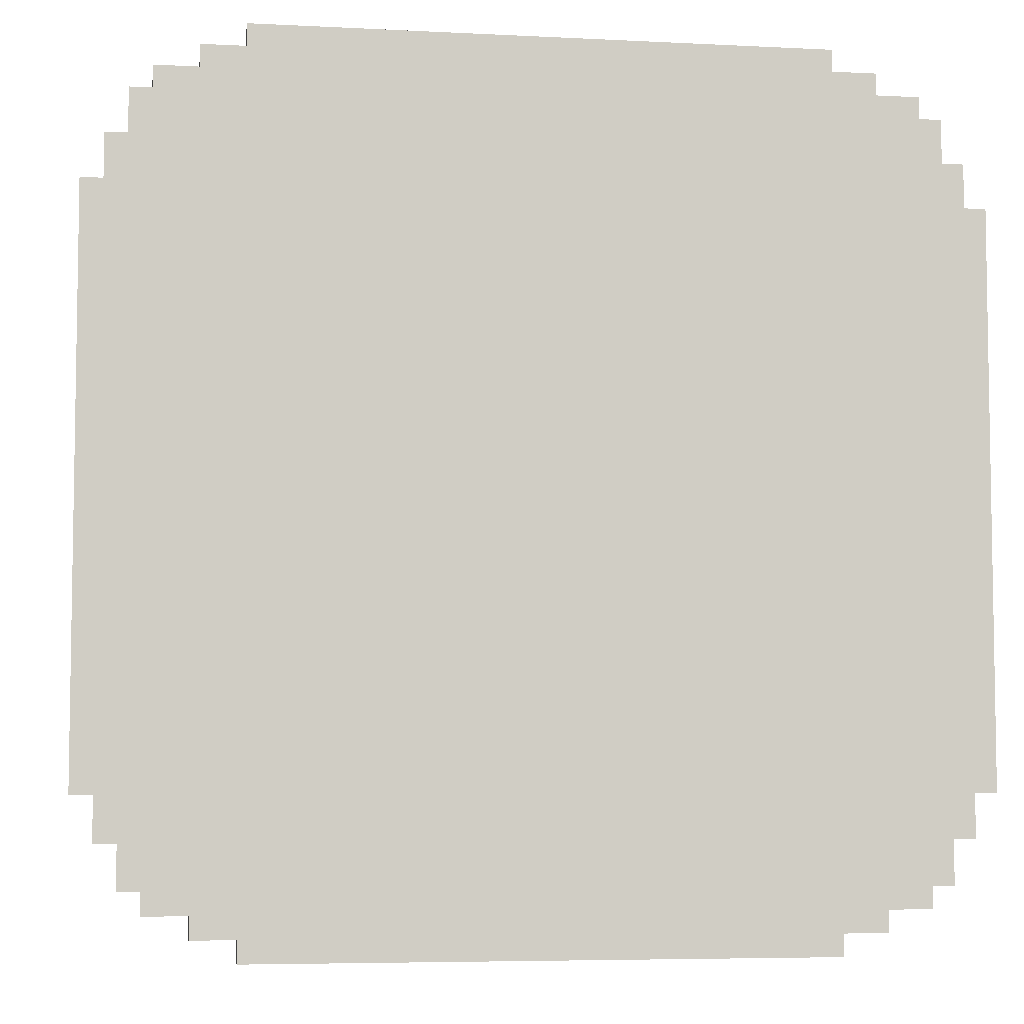
<metadata>
{"format":"obj","ext":"obj","renderer":"f3d","projection":"perspective","resolution":1024,"background":"white","views":[{"elev":-5.8,"azim":-8.8,"up":"+Z"}]}
</metadata>
<code>
o
v -2 0 1.3
v -2 0 -1.3
v -2 0.1 1.3
v -2 0.1 -1.3
v -1.9 0 1.5
v -1.9 0 1.3
v -1.9 0 -1.3
v -1.9 0 -1.5
v -1.9 0.1 1.5
v -1.9 0.1 1.3
v -1.9 0.1 0.5
v -1.9 0.1 -0.5
v -1.9 0.1 -1.3
v -1.9 0.1 -1.5
v -1.9 0.2 0.5
v -1.9 0.2 -0.5
v -1.8 0 1.7
v -1.8 0 1.5
v -1.8 0 -1.5
v -1.8 0 -1.7
v -1.8 0.1 1.7
v -1.8 0.1 1.5
v -1.8 0.1 1.1
v -1.8 0.1 0.5
v -1.8 0.1 -0.5
v -1.8 0.1 -1.1
v -1.8 0.1 -1.5
v -1.8 0.1 -1.7
v -1.8 0.2 1.1
v -1.8 0.2 0.5
v -1.8 0.2 -0.5
v -1.8 0.2 -1.1
v -1.7 0 1.8
v -1.7 0 1.7
v -1.7 0 -1.7
v -1.7 0 -1.8
v -1.7 0.1 1.8
v -1.7 0.1 1.7
v -1.7 0.1 1.3
v -1.7 0.1 1.1
v -1.7 0.1 -1.1
v -1.7 0.1 -1.3
v -1.7 0.1 -1.7
v -1.7 0.1 -1.8
v -1.7 0.2 1.3
v -1.7 0.2 1.1
v -1.7 0.2 -1.1
v -1.7 0.2 -1.3
v -1.6 0.1 1.6
v -1.6 0.1 1.3
v -1.6 0.1 -1.3
v -1.6 0.1 -1.6
v -1.6 0.2 1.6
v -1.6 0.2 1.3
v -1.6 0.2 -1.3
v -1.6 0.2 -1.6
v -1.5 0 1.9
v -1.5 0 1.8
v -1.5 0 -1.8
v -1.5 0 -1.9
v -1.5 0.1 1.9
v -1.5 0.1 1.8
v -1.5 0.1 -1.8
v -1.5 0.1 -1.9
v -1.4 0.1 1.7
v -1.4 0.1 1.6
v -1.4 0.1 -1.6
v -1.4 0.1 -1.7
v -1.4 0.2 1.7
v -1.4 0.2 1.6
v -1.4 0.2 -1.6
v -1.4 0.2 -1.7
v -1.3 0 2
v -1.3 0 1.9
v -1.3 0 -1.9
v -1.3 0 -2
v -1.3 0.1 2
v -1.3 0.1 1.9
v -1.3 0.1 -1.9
v -1.3 0.1 -2
v -1.3 0.2 1.3
v -1.3 0.2 -1.3
v -1.3 0.3 1.3
v -1.3 0.3 -1.3
v -1.1 0.1 1.8
v -1.1 0.1 1.7
v -1.1 0.1 -1.7
v -1.1 0.1 -1.8
v -1.1 0.2 1.8
v -1.1 0.2 1.7
v -1.1 0.2 -1.7
v -1.1 0.2 -1.8
v -1.1 0.3 1.2
v -1.1 0.3 -1.2
v -1.1 0.4 1.2
v -1.1 0.4 -1.2
v -0.9 0.1 1.9
v -0.9 0.1 1.8
v -0.9 0.1 -1.8
v -0.9 0.1 -1.9
v -0.9 0.2 1.9
v -0.9 0.2 1.8
v -0.9 0.2 -1.8
v -0.9 0.2 -1.9
v -0.9 0.4 1
v -0.9 0.4 -1
v -0.9 1.9 1
v -0.9 1.9 -1
v 0.9 0.1 1.9
v 0.9 0.1 1.8
v 0.9 0.1 -1.8
v 0.9 0.1 -1.9
v 0.9 0.2 1.9
v 0.9 0.2 1.8
v 0.9 0.2 -1.8
v 0.9 0.2 -1.9
v 0.9 0.4 1
v 0.9 0.4 -1
v 0.9 1.9 1
v 0.9 1.9 -1
v 1.1 0.1 1.8
v 1.1 0.1 1.7
v 1.1 0.1 -1.7
v 1.1 0.1 -1.8
v 1.1 0.2 1.8
v 1.1 0.2 1.7
v 1.1 0.2 -1.7
v 1.1 0.2 -1.8
v 1.1 0.3 1.2
v 1.1 0.3 -1.2
v 1.1 0.4 1.2
v 1.1 0.4 -1.2
v 1.3 0 2
v 1.3 0 1.9
v 1.3 0 -1.9
v 1.3 0 -2
v 1.3 0.1 2
v 1.3 0.1 1.9
v 1.3 0.1 -1.9
v 1.3 0.1 -2
v 1.3 0.2 1.3
v 1.3 0.2 -1.3
v 1.3 0.3 1.3
v 1.3 0.3 -1.3
v 1.4 0.1 1.7
v 1.4 0.1 1.6
v 1.4 0.1 -1.6
v 1.4 0.1 -1.7
v 1.4 0.2 1.7
v 1.4 0.2 1.6
v 1.4 0.2 -1.6
v 1.4 0.2 -1.7
v 1.5 0 1.9
v 1.5 0 1.8
v 1.5 0 -1.8
v 1.5 0 -1.9
v 1.5 0.1 1.9
v 1.5 0.1 1.8
v 1.5 0.1 -1.8
v 1.5 0.1 -1.9
v 1.6 0.1 1.6
v 1.6 0.1 1.3
v 1.6 0.1 -1.3
v 1.6 0.1 -1.6
v 1.6 0.2 1.6
v 1.6 0.2 1.3
v 1.6 0.2 -1.3
v 1.6 0.2 -1.6
v 1.7 0 1.8
v 1.7 0 1.7
v 1.7 0 -1.7
v 1.7 0 -1.8
v 1.7 0.1 1.8
v 1.7 0.1 1.7
v 1.7 0.1 1.3
v 1.7 0.1 1.1
v 1.7 0.1 -1.1
v 1.7 0.1 -1.3
v 1.7 0.1 -1.7
v 1.7 0.1 -1.8
v 1.7 0.2 1.3
v 1.7 0.2 1.1
v 1.7 0.2 -1.1
v 1.7 0.2 -1.3
v 1.8 0 1.7
v 1.8 0 1.5
v 1.8 0 -1.5
v 1.8 0 -1.7
v 1.8 0.1 1.7
v 1.8 0.1 1.5
v 1.8 0.1 1.1
v 1.8 0.1 0.5
v 1.8 0.1 -0.5
v 1.8 0.1 -1.1
v 1.8 0.1 -1.5
v 1.8 0.1 -1.7
v 1.8 0.2 1.1
v 1.8 0.2 0.5
v 1.8 0.2 -0.5
v 1.8 0.2 -1.1
v 1.9 0 1.5
v 1.9 0 1.3
v 1.9 0 -1.3
v 1.9 0 -1.5
v 1.9 0.1 1.5
v 1.9 0.1 1.3
v 1.9 0.1 0.5
v 1.9 0.1 -0.5
v 1.9 0.1 -1.3
v 1.9 0.1 -1.5
v 1.9 0.2 0.5
v 1.9 0.2 -0.5
v 2 0 1.3
v 2 0 -1.3
v 2 0.1 1.3
v 2 0.1 -1.3
v -1.3 0 2
v -1.3 0.1 2
v 1.3 0 2
v 1.3 0.1 2
v -1.5 0 1.9
v -1.5 0.1 1.9
v -1.3 0 1.9
v -1.3 0.1 1.9
v -0.9 0.1 1.9
v -0.9 0.2 1.9
v 0.9 0.1 1.9
v 0.9 0.2 1.9
v 1.3 0 1.9
v 1.3 0.1 1.9
v 1.5 0 1.9
v 1.5 0.1 1.9
v -1.7 0 1.8
v -1.7 0.1 1.8
v -1.5 0 1.8
v -1.5 0.1 1.8
v -1.1 0.1 1.8
v -1.1 0.2 1.8
v -0.9 0.1 1.8
v -0.9 0.2 1.8
v 0.9 0.1 1.8
v 0.9 0.2 1.8
v 1.1 0.1 1.8
v 1.1 0.2 1.8
v 1.5 0 1.8
v 1.5 0.1 1.8
v 1.7 0 1.8
v 1.7 0.1 1.8
v -1.8 0 1.7
v -1.8 0.1 1.7
v -1.7 0 1.7
v -1.7 0.1 1.7
v -1.4 0.1 1.7
v -1.4 0.2 1.7
v -1.1 0.1 1.7
v -1.1 0.2 1.7
v 1.1 0.1 1.7
v 1.1 0.2 1.7
v 1.4 0.1 1.7
v 1.4 0.2 1.7
v 1.7 0 1.7
v 1.7 0.1 1.7
v 1.8 0 1.7
v 1.8 0.1 1.7
v -1.6 0.1 1.6
v -1.6 0.2 1.6
v -1.4 0.1 1.6
v -1.4 0.2 1.6
v 1.4 0.1 1.6
v 1.4 0.2 1.6
v 1.6 0.1 1.6
v 1.6 0.2 1.6
v -1.9 0 1.5
v -1.9 0.1 1.5
v -1.8 0 1.5
v -1.8 0.1 1.5
v 1.8 0 1.5
v 1.8 0.1 1.5
v 1.9 0 1.5
v 1.9 0.1 1.5
v -2 0 1.3
v -2 0.1 1.3
v -1.9 0 1.3
v -1.9 0.1 1.3
v -1.7 0.1 1.3
v -1.7 0.2 1.3
v -1.6 0.1 1.3
v -1.6 0.2 1.3
v -1.3 0.2 1.3
v -1.3 0.3 1.3
v 1.3 0.2 1.3
v 1.3 0.3 1.3
v 1.6 0.1 1.3
v 1.6 0.2 1.3
v 1.7 0.1 1.3
v 1.7 0.2 1.3
v 1.9 0 1.3
v 1.9 0.1 1.3
v 2 0 1.3
v 2 0.1 1.3
v -1.1 0.3 1.2
v -1.1 0.4 1.2
v 1.1 0.3 1.2
v 1.1 0.4 1.2
v -1.8 0.1 1.1
v -1.8 0.2 1.1
v -1.7 0.1 1.1
v -1.7 0.2 1.1
v 1.7 0.1 1.1
v 1.7 0.2 1.1
v 1.8 0.1 1.1
v 1.8 0.2 1.1
v -0.9 0.4 1
v -0.9 1.9 1
v -0.7 1.4 1
v -0.7 1.7 1
v -0.4 1.4 1
v -0.4 1.7 1
v 0.1 0.9 1
v 0.1 1.1 1
v 0.4 1.4 1
v 0.4 1.7 1
v 0.5 0.9 1
v 0.5 1.1 1
v 0.7 1.4 1
v 0.7 1.7 1
v 0.9 0.4 1
v 0.9 1.9 1
v -1.9 0.1 0.5
v -1.9 0.2 0.5
v -1.8 0.1 0.5
v -1.8 0.2 0.5
v 1.8 0.1 0.5
v 1.8 0.2 0.5
v 1.9 0.1 0.5
v 1.9 0.2 0.5
v -1.9 0.1 -0.5
v -1.9 0.2 -0.5
v -1.8 0.1 -0.5
v -1.8 0.2 -0.5
v 1.8 0.1 -0.5
v 1.8 0.2 -0.5
v 1.9 0.1 -0.5
v 1.9 0.2 -0.5
v -0.9 0.4 -1
v -0.9 1.9 -1
v 0.9 0.4 -1
v 0.9 1.9 -1
v -1.8 0.1 -1.1
v -1.8 0.2 -1.1
v -1.7 0.1 -1.1
v -1.7 0.2 -1.1
v 1.7 0.1 -1.1
v 1.7 0.2 -1.1
v 1.8 0.1 -1.1
v 1.8 0.2 -1.1
v -1.1 0.3 -1.2
v -1.1 0.4 -1.2
v 1.1 0.3 -1.2
v 1.1 0.4 -1.2
v -2 0 -1.3
v -2 0.1 -1.3
v -1.9 0 -1.3
v -1.9 0.1 -1.3
v -1.7 0.1 -1.3
v -1.7 0.2 -1.3
v -1.6 0.1 -1.3
v -1.6 0.2 -1.3
v -1.3 0.2 -1.3
v -1.3 0.3 -1.3
v 1.3 0.2 -1.3
v 1.3 0.3 -1.3
v 1.6 0.1 -1.3
v 1.6 0.2 -1.3
v 1.7 0.1 -1.3
v 1.7 0.2 -1.3
v 1.9 0 -1.3
v 1.9 0.1 -1.3
v 2 0 -1.3
v 2 0.1 -1.3
v -1.9 0 -1.5
v -1.9 0.1 -1.5
v -1.8 0 -1.5
v -1.8 0.1 -1.5
v 1.8 0 -1.5
v 1.8 0.1 -1.5
v 1.9 0 -1.5
v 1.9 0.1 -1.5
v -1.6 0.1 -1.6
v -1.6 0.2 -1.6
v -1.4 0.1 -1.6
v -1.4 0.2 -1.6
v 1.4 0.1 -1.6
v 1.4 0.2 -1.6
v 1.6 0.1 -1.6
v 1.6 0.2 -1.6
v -1.8 0 -1.7
v -1.8 0.1 -1.7
v -1.7 0 -1.7
v -1.7 0.1 -1.7
v -1.4 0.1 -1.7
v -1.4 0.2 -1.7
v -1.1 0.1 -1.7
v -1.1 0.2 -1.7
v 1.1 0.1 -1.7
v 1.1 0.2 -1.7
v 1.4 0.1 -1.7
v 1.4 0.2 -1.7
v 1.7 0 -1.7
v 1.7 0.1 -1.7
v 1.8 0 -1.7
v 1.8 0.1 -1.7
v -1.7 0 -1.8
v -1.7 0.1 -1.8
v -1.5 0 -1.8
v -1.5 0.1 -1.8
v -1.1 0.1 -1.8
v -1.1 0.2 -1.8
v -0.9 0.1 -1.8
v -0.9 0.2 -1.8
v 0.9 0.1 -1.8
v 0.9 0.2 -1.8
v 1.1 0.1 -1.8
v 1.1 0.2 -1.8
v 1.5 0 -1.8
v 1.5 0.1 -1.8
v 1.7 0 -1.8
v 1.7 0.1 -1.8
v -1.5 0 -1.9
v -1.5 0.1 -1.9
v -1.3 0 -1.9
v -1.3 0.1 -1.9
v -0.9 0.1 -1.9
v -0.9 0.2 -1.9
v 0.9 0.1 -1.9
v 0.9 0.2 -1.9
v 1.3 0 -1.9
v 1.3 0.1 -1.9
v 1.5 0 -1.9
v 1.5 0.1 -1.9
v -1.3 0 -2
v -1.3 0.1 -2
v 1.3 0 -2
v 1.3 0.1 -2
v -1.3 0 2
v 1.3 0 2
v -1.5 0 1.9
v -1.3 0 1.9
v 1.3 0 1.9
v 1.5 0 1.9
v -1.7 0 1.8
v -1.5 0 1.8
v 1.5 0 1.8
v 1.7 0 1.8
v -1.8 0 1.7
v -1.7 0 1.7
v 1.7 0 1.7
v 1.8 0 1.7
v -1.9 0 1.5
v -1.8 0 1.5
v 1.8 0 1.5
v 1.9 0 1.5
v -2 0 1.3
v -1.9 0 1.3
v 1.9 0 1.3
v 2 0 1.3
v -2 0 -1.3
v -1.9 0 -1.3
v 1.9 0 -1.3
v 2 0 -1.3
v -1.9 0 -1.5
v -1.8 0 -1.5
v 1.8 0 -1.5
v 1.9 0 -1.5
v -1.8 0 -1.7
v -1.7 0 -1.7
v 1.7 0 -1.7
v 1.8 0 -1.7
v -1.7 0 -1.8
v -1.5 0 -1.8
v 1.5 0 -1.8
v 1.7 0 -1.8
v -1.5 0 -1.9
v -1.3 0 -1.9
v 1.3 0 -1.9
v 1.5 0 -1.9
v -1.3 0 -2
v 1.3 0 -2
v -1.3 0.1 2
v 1.3 0.1 2
v -1.5 0.1 1.9
v -1.3 0.1 1.9
v -0.9 0.1 1.9
v 0.9 0.1 1.9
v 1.3 0.1 1.9
v 1.5 0.1 1.9
v -1.7 0.1 1.8
v -1.5 0.1 1.8
v -1.1 0.1 1.8
v -0.9 0.1 1.8
v 0.9 0.1 1.8
v 1.1 0.1 1.8
v 1.5 0.1 1.8
v 1.7 0.1 1.8
v -1.8 0.1 1.7
v -1.7 0.1 1.7
v -1.4 0.1 1.7
v -1.1 0.1 1.7
v 1.1 0.1 1.7
v 1.4 0.1 1.7
v 1.7 0.1 1.7
v 1.8 0.1 1.7
v -1.6 0.1 1.6
v -1.4 0.1 1.6
v 1.4 0.1 1.6
v 1.6 0.1 1.6
v -1.9 0.1 1.5
v -1.8 0.1 1.5
v 1.8 0.1 1.5
v 1.9 0.1 1.5
v -2 0.1 1.3
v -1.9 0.1 1.3
v -1.7 0.1 1.3
v -1.6 0.1 1.3
v 1.6 0.1 1.3
v 1.7 0.1 1.3
v 1.9 0.1 1.3
v 2 0.1 1.3
v -1.8 0.1 1.1
v -1.7 0.1 1.1
v 1.7 0.1 1.1
v 1.8 0.1 1.1
v -1.9 0.1 0.5
v -1.8 0.1 0.5
v 1.8 0.1 0.5
v 1.9 0.1 0.5
v -1.9 0.1 -0.5
v -1.8 0.1 -0.5
v 1.8 0.1 -0.5
v 1.9 0.1 -0.5
v -1.8 0.1 -1.1
v -1.7 0.1 -1.1
v 1.7 0.1 -1.1
v 1.8 0.1 -1.1
v -2 0.1 -1.3
v -1.9 0.1 -1.3
v -1.7 0.1 -1.3
v -1.6 0.1 -1.3
v 1.6 0.1 -1.3
v 1.7 0.1 -1.3
v 1.9 0.1 -1.3
v 2 0.1 -1.3
v -1.9 0.1 -1.5
v -1.8 0.1 -1.5
v 1.8 0.1 -1.5
v 1.9 0.1 -1.5
v -1.6 0.1 -1.6
v -1.4 0.1 -1.6
v 1.4 0.1 -1.6
v 1.6 0.1 -1.6
v -1.8 0.1 -1.7
v -1.7 0.1 -1.7
v -1.4 0.1 -1.7
v -1.1 0.1 -1.7
v 1.1 0.1 -1.7
v 1.4 0.1 -1.7
v 1.7 0.1 -1.7
v 1.8 0.1 -1.7
v -1.7 0.1 -1.8
v -1.5 0.1 -1.8
v -1.1 0.1 -1.8
v -0.9 0.1 -1.8
v 0.9 0.1 -1.8
v 1.1 0.1 -1.8
v 1.5 0.1 -1.8
v 1.7 0.1 -1.8
v -1.5 0.1 -1.9
v -1.3 0.1 -1.9
v -0.9 0.1 -1.9
v 0.9 0.1 -1.9
v 1.3 0.1 -1.9
v 1.5 0.1 -1.9
v -1.3 0.1 -2
v 1.3 0.1 -2
v -0.9 0.2 1.9
v 0.9 0.2 1.9
v -1.1 0.2 1.8
v -0.9 0.2 1.8
v 0.9 0.2 1.8
v 1.1 0.2 1.8
v -1.4 0.2 1.7
v -1.1 0.2 1.7
v 1.1 0.2 1.7
v 1.4 0.2 1.7
v -1.6 0.2 1.6
v -1.4 0.2 1.6
v 1.4 0.2 1.6
v 1.6 0.2 1.6
v -1.7 0.2 1.3
v -1.6 0.2 1.3
v -1.3 0.2 1.3
v 1.3 0.2 1.3
v 1.6 0.2 1.3
v 1.7 0.2 1.3
v -1.8 0.2 1.1
v -1.7 0.2 1.1
v 1.7 0.2 1.1
v 1.8 0.2 1.1
v -1.9 0.2 0.5
v -1.8 0.2 0.5
v 1.8 0.2 0.5
v 1.9 0.2 0.5
v -1.9 0.2 -0.5
v -1.8 0.2 -0.5
v 1.8 0.2 -0.5
v 1.9 0.2 -0.5
v -1.8 0.2 -1.1
v -1.7 0.2 -1.1
v 1.7 0.2 -1.1
v 1.8 0.2 -1.1
v -1.7 0.2 -1.3
v -1.6 0.2 -1.3
v -1.3 0.2 -1.3
v 1.3 0.2 -1.3
v 1.6 0.2 -1.3
v 1.7 0.2 -1.3
v -1.6 0.2 -1.6
v -1.4 0.2 -1.6
v 1.4 0.2 -1.6
v 1.6 0.2 -1.6
v -1.4 0.2 -1.7
v -1.1 0.2 -1.7
v 1.1 0.2 -1.7
v 1.4 0.2 -1.7
v -1.1 0.2 -1.8
v -0.9 0.2 -1.8
v 0.9 0.2 -1.8
v 1.1 0.2 -1.8
v -0.9 0.2 -1.9
v 0.9 0.2 -1.9
v -1.3 0.3 1.3
v 1.3 0.3 1.3
v -1.1 0.3 1.2
v 1.1 0.3 1.2
v -1.1 0.3 -1.2
v 1.1 0.3 -1.2
v -1.3 0.3 -1.3
v 1.3 0.3 -1.3
v -1.1 0.4 1.2
v 1.1 0.4 1.2
v -0.9 0.4 1
v 0.9 0.4 1
v -0.9 0.4 -1
v 0.9 0.4 -1
v -1.1 0.4 -1.2
v 1.1 0.4 -1.2
v -0.9 1.9 1
v 0.9 1.9 1
v -0.9 1.9 -1
v 0.9 1.9 -1
f 3 2 1
f 4 2 3
f 9 6 5
f 10 6 9
f 13 8 7
f 14 8 13
f 15 12 11
f 16 12 15
f 21 18 17
f 22 18 21
f 27 20 19
f 28 20 27
f 29 24 23
f 30 24 29
f 31 26 25
f 32 26 31
f 37 34 33
f 38 34 37
f 43 36 35
f 44 36 43
f 45 40 39
f 46 40 45
f 47 42 41
f 48 42 47
f 53 50 49
f 54 50 53
f 55 52 51
f 56 52 55
f 61 58 57
f 62 58 61
f 63 60 59
f 64 60 63
f 69 66 65
f 70 66 69
f 71 68 67
f 72 68 71
f 77 74 73
f 78 74 77
f 79 76 75
f 80 76 79
f 83 82 81
f 84 82 83
f 89 86 85
f 90 86 89
f 91 88 87
f 92 88 91
f 95 94 93
f 96 94 95
f 101 98 97
f 102 98 101
f 103 100 99
f 104 100 103
f 107 106 105
f 108 106 107
f 109 110 113
f 113 110 114
f 111 112 115
f 115 112 116
f 117 118 119
f 119 118 120
f 121 122 125
f 125 122 126
f 123 124 127
f 127 124 128
f 129 130 131
f 131 130 132
f 133 134 137
f 137 134 138
f 135 136 139
f 139 136 140
f 141 142 143
f 143 142 144
f 145 146 149
f 149 146 150
f 147 148 151
f 151 148 152
f 153 154 157
f 157 154 158
f 155 156 159
f 159 156 160
f 161 162 165
f 165 162 166
f 163 164 167
f 167 164 168
f 169 170 173
f 173 170 174
f 171 172 179
f 179 172 180
f 175 176 181
f 181 176 182
f 177 178 183
f 183 178 184
f 185 186 189
f 189 186 190
f 187 188 195
f 195 188 196
f 191 192 197
f 197 192 198
f 193 194 199
f 199 194 200
f 201 202 205
f 205 202 206
f 203 204 209
f 209 204 210
f 207 208 211
f 211 208 212
f 213 214 215
f 215 214 216
f 219 218 217
f 220 218 219
f 223 222 221
f 224 222 223
f 227 226 225
f 228 226 227
f 231 230 229
f 232 230 231
f 235 234 233
f 236 234 235
f 239 238 237
f 240 238 239
f 243 242 241
f 244 242 243
f 247 246 245
f 248 246 247
f 251 250 249
f 252 250 251
f 255 254 253
f 256 254 255
f 259 258 257
f 260 258 259
f 263 262 261
f 264 262 263
f 267 266 265
f 268 266 267
f 271 270 269
f 272 270 271
f 275 274 273
f 276 274 275
f 279 278 277
f 280 278 279
f 283 282 281
f 284 282 283
f 287 286 285
f 288 286 287
f 291 290 289
f 292 290 291
f 295 294 293
f 296 294 295
f 299 298 297
f 300 298 299
f 303 302 301
f 304 302 303
f 307 306 305
f 308 306 307
f 311 310 309
f 312 310 311
f 315 314 313
f 316 314 315
f 317 315 313
f 317 316 315
f 318 314 316
f 318 316 317
f 319 317 313
f 319 318 317
f 320 318 319
f 321 318 320
f 322 314 318
f 322 318 321
f 323 319 313
f 323 320 319
f 324 321 320
f 324 320 323
f 325 322 321
f 325 321 324
f 325 324 323
f 326 314 322
f 326 322 325
f 327 323 313
f 327 325 323
f 327 326 325
f 328 314 326
f 328 326 327
f 331 330 329
f 332 330 331
f 335 334 333
f 336 334 335
f 337 338 339
f 339 338 340
f 341 342 343
f 343 342 344
f 345 346 347
f 347 346 348
f 349 350 351
f 351 350 352
f 353 354 355
f 355 354 356
f 357 358 359
f 359 358 360
f 361 362 363
f 363 362 364
f 365 366 367
f 367 366 368
f 369 370 371
f 371 370 372
f 373 374 375
f 375 374 376
f 377 378 379
f 379 378 380
f 381 382 383
f 383 382 384
f 385 386 387
f 387 386 388
f 389 390 391
f 391 390 392
f 393 394 395
f 395 394 396
f 397 398 399
f 399 398 400
f 401 402 403
f 403 402 404
f 405 406 407
f 407 406 408
f 409 410 411
f 411 410 412
f 413 414 415
f 415 414 416
f 417 418 419
f 419 418 420
f 421 422 423
f 423 422 424
f 425 426 427
f 427 426 428
f 429 430 431
f 431 430 432
f 433 434 435
f 435 434 436
f 437 438 439
f 439 438 440
f 441 442 443
f 443 442 444
f 448 446 445
f 449 446 448
f 452 448 447
f 452 450 449
f 452 449 448
f 453 450 452
f 456 452 451
f 456 454 453
f 456 453 452
f 457 454 456
f 460 456 455
f 460 458 457
f 460 457 456
f 461 458 460
f 464 460 459
f 464 462 461
f 464 461 460
f 465 462 464
f 467 464 463
f 467 466 465
f 467 465 464
f 468 466 467
f 469 466 468
f 470 466 469
f 471 469 468
f 472 469 471
f 473 469 472
f 474 469 473
f 475 473 472
f 476 473 475
f 477 473 476
f 478 473 477
f 479 477 476
f 480 477 479
f 481 477 480
f 482 477 481
f 483 481 480
f 484 481 483
f 485 481 484
f 486 481 485
f 487 485 484
f 488 485 487
f 489 490 492
f 492 490 493
f 493 490 494
f 494 490 495
f 491 492 498
f 492 493 498
f 498 493 499
f 499 493 500
f 494 495 501
f 495 496 501
f 501 496 502
f 502 496 503
f 498 499 506
f 497 498 506
f 506 499 507
f 507 499 508
f 503 504 509
f 502 503 509
f 509 504 510
f 510 504 511
f 506 507 513
f 505 506 513
f 513 507 514
f 511 512 515
f 510 511 515
f 515 512 516
f 505 513 518
f 516 512 519
f 517 518 522
f 518 513 523
f 522 518 523
f 523 513 524
f 519 520 525
f 516 519 525
f 525 520 526
f 526 520 527
f 521 522 529
f 522 523 529
f 529 523 530
f 527 528 531
f 526 527 531
f 531 528 532
f 521 529 533
f 533 529 534
f 532 528 535
f 535 528 536
f 521 533 537
f 536 528 540
f 537 538 541
f 539 540 544
f 541 542 545
f 521 537 545
f 537 541 545
f 545 542 546
f 546 542 547
f 543 544 550
f 544 540 551
f 540 528 551
f 550 544 551
f 551 528 552
f 547 548 553
f 546 547 553
f 553 548 554
f 549 550 555
f 550 551 555
f 555 551 556
f 554 548 557
f 549 555 560
f 557 558 561
f 554 557 561
f 561 558 562
f 562 558 563
f 559 560 566
f 560 555 567
f 566 560 567
f 567 555 568
f 563 564 569
f 562 563 569
f 569 564 570
f 570 564 571
f 565 566 574
f 566 567 574
f 574 567 575
f 575 567 576
f 571 572 577
f 570 571 577
f 577 572 578
f 578 572 579
f 574 575 580
f 573 574 580
f 580 575 581
f 581 575 582
f 578 579 583
f 580 581 583
f 579 580 583
f 583 581 584
f 585 586 588
f 588 586 589
f 587 588 592
f 589 590 592
f 588 589 592
f 592 590 593
f 591 592 596
f 593 594 596
f 592 593 596
f 596 594 597
f 595 596 600
f 597 598 600
f 596 597 600
f 600 598 601
f 601 598 602
f 602 598 603
f 599 600 606
f 600 601 606
f 602 603 607
f 603 604 607
f 605 606 610
f 607 608 611
f 609 610 613
f 610 606 614
f 613 610 614
f 611 612 615
f 607 611 615
f 615 612 616
f 614 606 617
f 606 601 618
f 617 606 618
f 602 607 619
f 607 615 619
f 619 615 620
f 618 601 621
f 621 601 622
f 622 601 623
f 602 619 624
f 624 619 625
f 625 619 626
f 622 623 627
f 624 625 627
f 623 624 627
f 627 625 628
f 628 625 629
f 629 625 630
f 628 629 631
f 631 629 632
f 632 629 633
f 633 629 634
f 632 633 635
f 635 633 636
f 636 633 637
f 637 633 638
f 636 637 639
f 639 637 640
f 641 642 643
f 643 642 644
f 641 643 645
f 644 642 646
f 641 645 647
f 645 646 647
f 646 642 648
f 647 646 648
f 649 650 651
f 651 650 652
f 649 651 653
f 652 650 654
f 649 653 655
f 653 654 655
f 654 650 656
f 655 654 656
f 657 658 659
f 659 658 660

</code>
